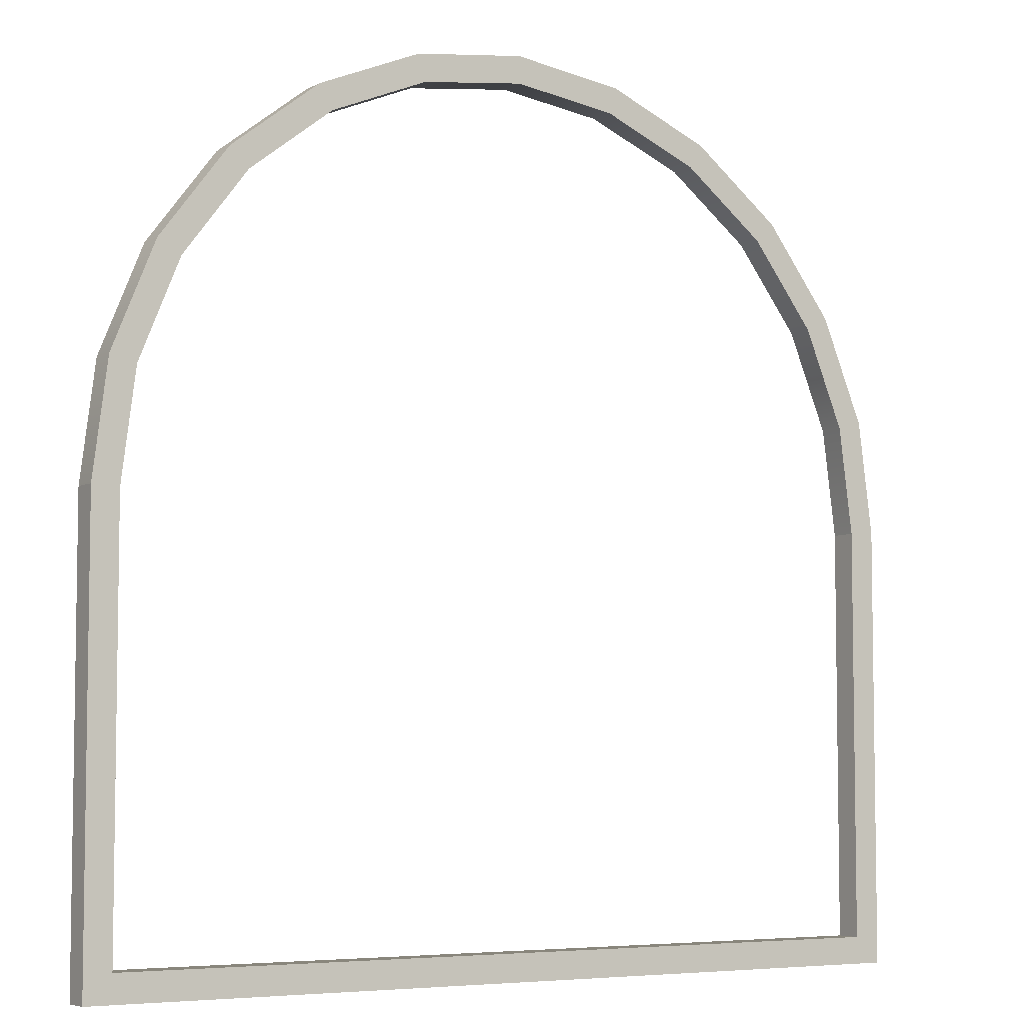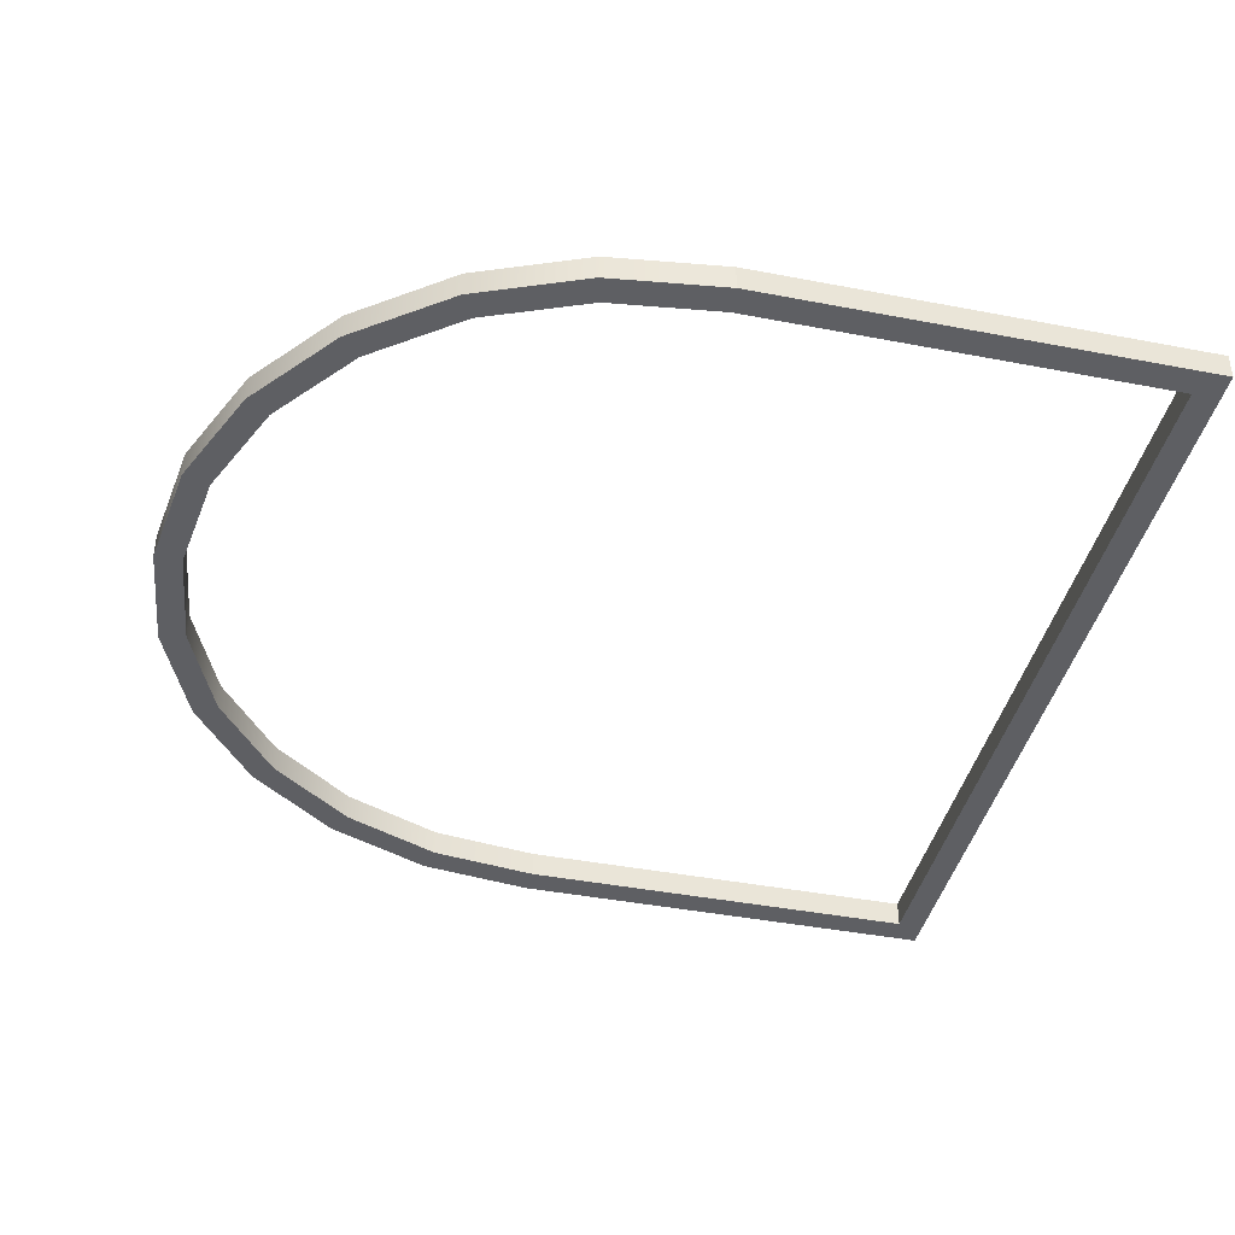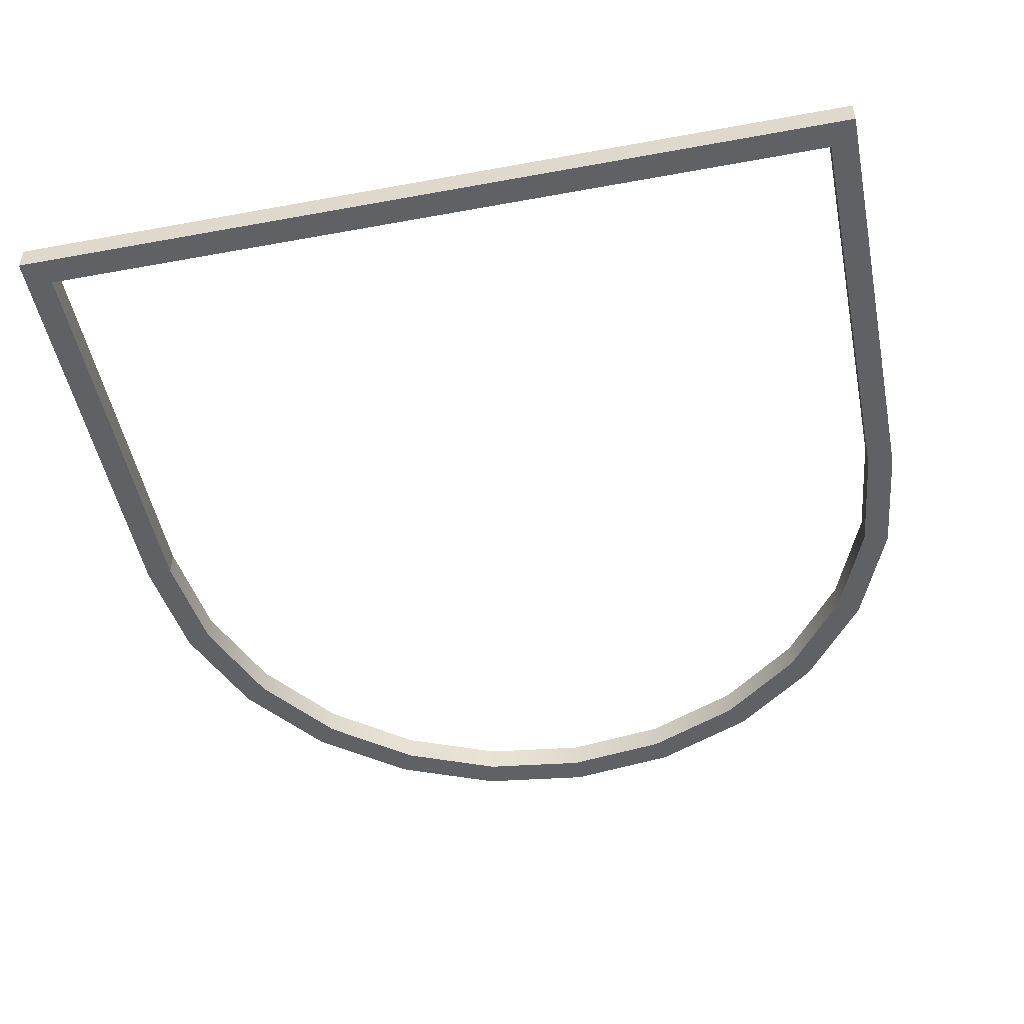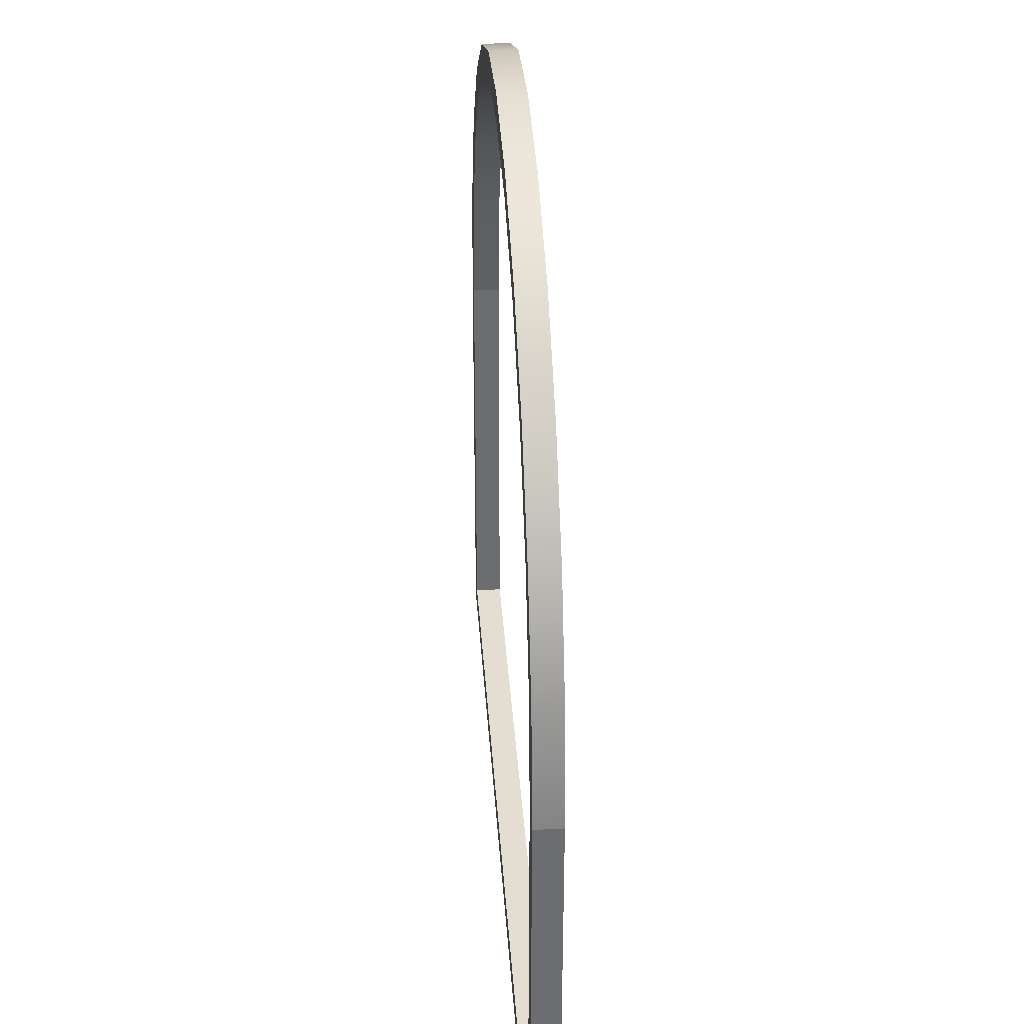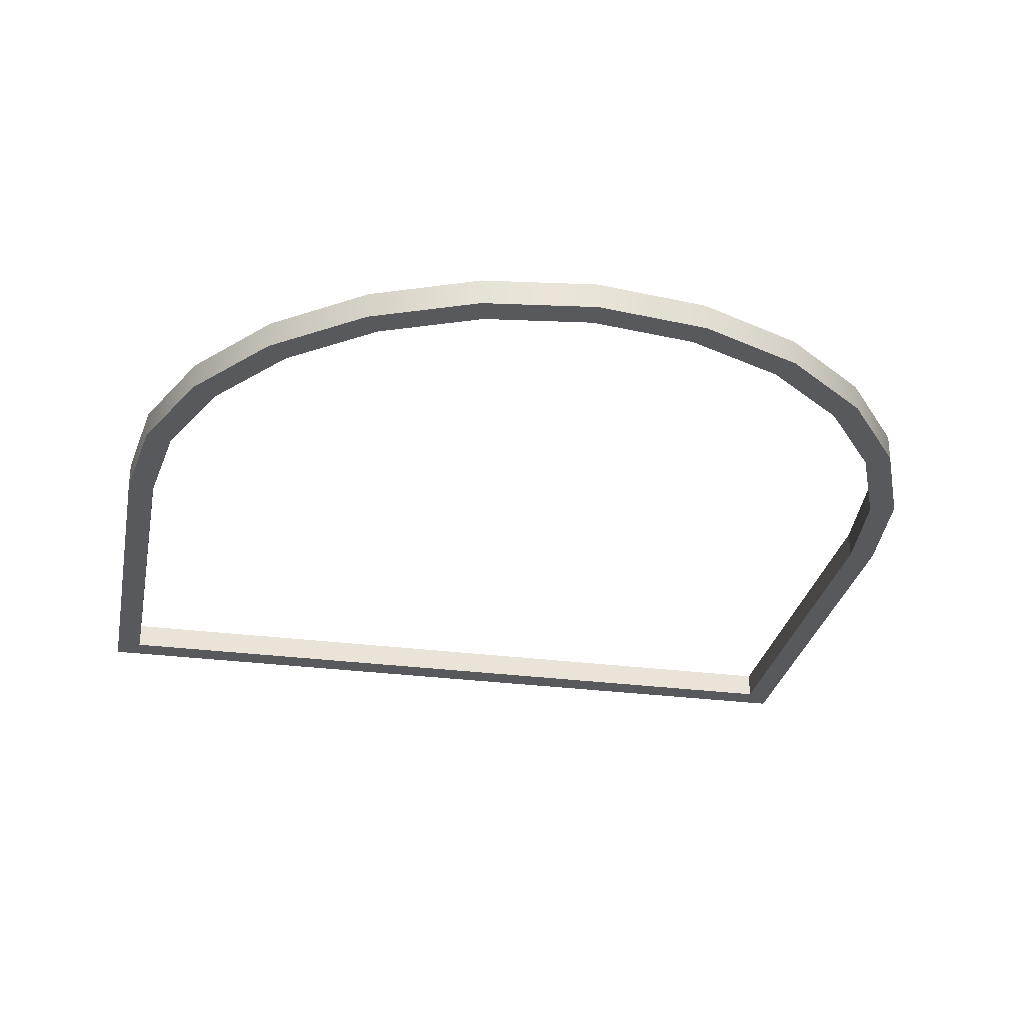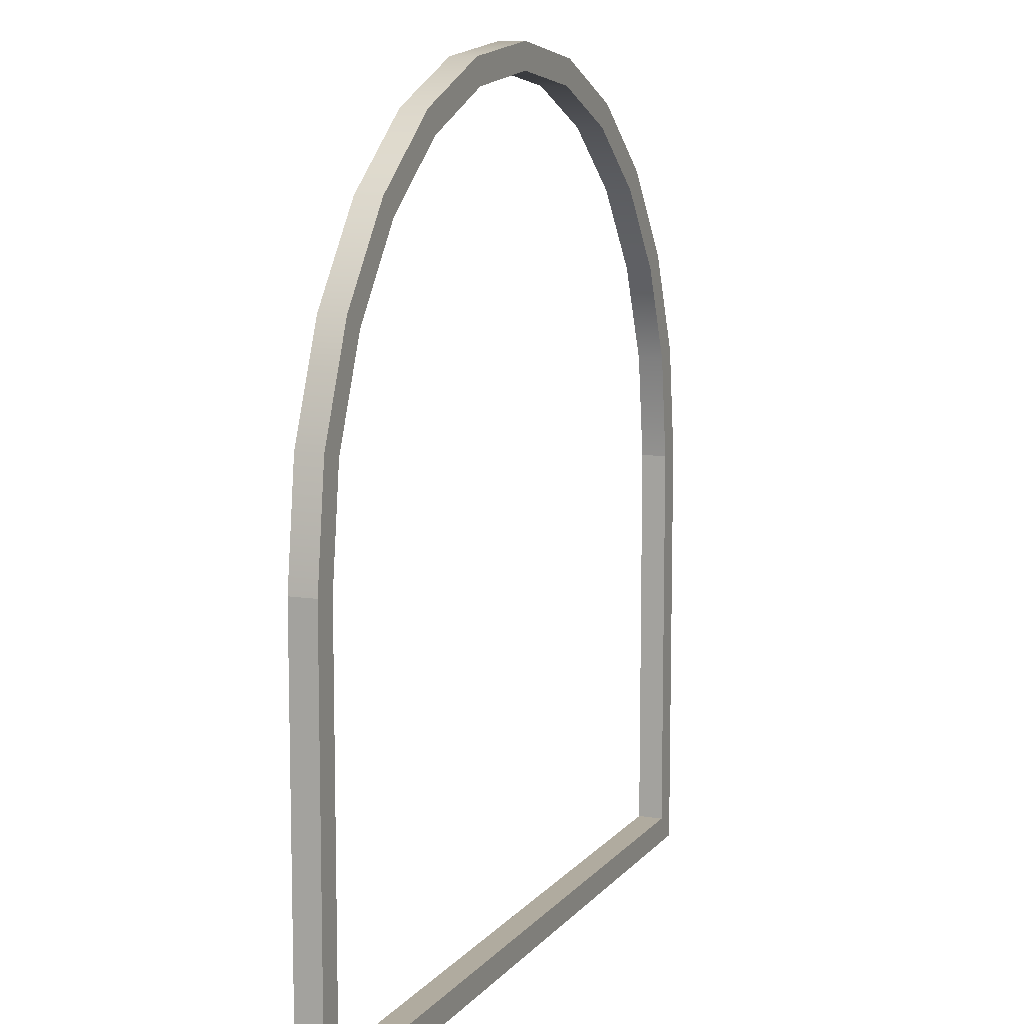
<metadata>
{"format":"obj","ext":"obj","renderer":"f3d","projection":"perspective","resolution":1024,"background":"white","views":[{"elev":-5.7,"azim":-32.8,"up":"+Z"},{"elev":-41.7,"azim":76.9,"up":"+Y"},{"elev":-50.2,"azim":-168.6,"up":"+Y"},{"elev":36.3,"azim":86.1,"up":"+Z"},{"elev":-29.1,"azim":-11.0,"up":"+Y"},{"elev":9.7,"azim":112.4,"up":"+Z"}]}
</metadata>
<code>
o Group73/mesh199/mesh199-geometry#mesh199-geometry
v 0.3501 0.4462 0.2659
v 0.3224 0.4387 0.2543
v 0.3224 0.4462 0.2543
v 0.3501 0.4387 0.2659
v 0.2987 0.4387 0.2359
v 0.3186 0.4462 0.2609
v 0.3797 0.4462 0.2698
v 0.3186 0.4387 0.2609
v 0.2987 0.4462 0.2359
v 0.2933 0.4387 0.2413
v 0.2933 0.4462 0.2413
v 0.3481 0.4462 0.2732
v 0.3797 0.4387 0.2698
v 0.3481 0.4387 0.2732
v 0.2805 0.4462 0.2119
v 0.2739 0.4387 0.2157
v 0.4093 0.4462 0.2659
v 0.4113 0.4462 0.2732
v 0.2805 0.4387 0.2119
v 0.2739 0.4462 0.2157
v 0.3797 0.4387 0.2774
v 0.4093 0.4387 0.2659
v 0.4113 0.4387 0.2732
v 0.3797 0.4462 0.2774
v 0.269 0.4462 0.184
v 0.2617 0.4462 0.1859
v 0.2617 0.4387 0.1859
v 0.4369 0.4462 0.2543
v 0.4408 0.4462 0.2609
v 0.269 0.4387 0.184
v 0.4369 0.4387 0.2543
v 0.4408 0.4387 0.2609
v 0.2651 0.4462 0.1535
v 0.2575 0.4462 0.154
v 0.2575 0.4387 0.154
v 0.4607 0.4462 0.2359
v 0.4661 0.4462 0.2413
v 0.4661 0.4387 0.2413
v 0.2651 0.4387 0.1535
v 0.4607 0.4387 0.2359
v 0.2651 0.4462 0.03809
v 0.2651 0.4387 0.03809
v 0.2575 0.4462 0.03056
v 0.4789 0.4462 0.2119
v 0.4855 0.4462 0.2157
v 0.2575 0.4387 0.03056
v 0.4789 0.4387 0.2119
v 0.4855 0.4387 0.2157
v 0.4943 0.4387 0.03809
v 0.5019 0.4462 0.03056
v 0.4904 0.4462 0.184
v 0.4977 0.4462 0.1859
v 0.4943 0.4462 0.03809
v 0.5019 0.4387 0.03056
v 0.4904 0.4387 0.184
v 0.4977 0.4387 0.1859
v 0.4943 0.4462 0.1535
v 0.5019 0.4462 0.154
v 0.5019 0.4387 0.154
v 0.4943 0.4387 0.1535
f 1 2 3
f 2 1 4
f 3 2 1
f 4 1 2
f 5 3 2
f 2 3 5
f 3 6 1
f 1 6 3
f 7 4 1
f 1 4 7
f 8 2 4
f 4 2 8
f 3 5 9
f 9 5 3
f 10 5 2
f 2 5 10
f 3 11 6
f 6 11 3
f 1 6 12
f 12 6 1
f 4 7 13
f 13 7 4
f 1 12 7
f 7 12 1
f 10 2 8
f 8 2 10
f 8 4 14
f 14 4 8
f 5 15 9
f 9 15 5
f 9 11 3
f 3 11 9
f 16 5 10
f 10 5 16
f 11 8 6
f 6 8 11
f 6 14 12
f 12 14 6
f 17 13 7
f 7 13 17
f 14 4 13
f 13 4 14
f 18 7 12
f 12 7 18
f 8 11 10
f 10 11 8
f 14 6 8
f 8 6 14
f 15 5 19
f 19 5 15
f 15 20 9
f 9 20 15
f 9 20 11
f 11 20 9
f 16 19 5
f 5 19 16
f 10 20 16
f 16 20 10
f 21 12 14
f 14 12 21
f 13 17 22
f 22 17 13
f 18 17 7
f 7 17 18
f 14 13 23
f 23 13 14
f 18 12 24
f 24 12 18
f 20 10 11
f 11 10 20
f 19 25 15
f 15 25 19
f 15 26 20
f 20 26 15
f 27 19 16
f 16 19 27
f 26 16 20
f 20 16 26
f 12 21 24
f 24 21 12
f 14 23 21
f 21 23 14
f 28 22 17
f 17 22 28
f 22 23 13
f 13 23 22
f 29 17 18
f 18 17 29
f 24 23 18
f 18 23 24
f 25 19 30
f 30 19 25
f 25 26 15
f 15 26 25
f 27 30 19
f 19 30 27
f 16 26 27
f 27 26 16
f 23 24 21
f 21 24 23
f 22 28 31
f 31 28 22
f 29 28 17
f 17 28 29
f 22 32 23
f 23 32 22
f 18 32 29
f 29 32 18
f 32 18 23
f 23 18 32
f 30 33 25
f 25 33 30
f 25 34 26
f 26 34 25
f 35 30 27
f 27 30 35
f 34 27 26
f 26 27 34
f 36 31 28
f 28 31 36
f 31 32 22
f 22 32 31
f 37 28 29
f 29 28 37
f 38 29 32
f 32 29 38
f 33 30 39
f 39 30 33
f 33 34 25
f 25 34 33
f 35 39 30
f 30 39 35
f 27 34 35
f 35 34 27
f 31 36 40
f 40 36 31
f 37 36 28
f 28 36 37
f 31 38 32
f 32 38 31
f 29 38 37
f 37 38 29
f 39 41 33
f 33 41 39
f 41 34 33
f 33 34 41
f 35 42 39
f 39 42 35
f 43 35 34
f 34 35 43
f 44 40 36
f 36 40 44
f 40 38 31
f 31 38 40
f 45 36 37
f 37 36 45
f 38 45 37
f 37 45 38
f 41 39 42
f 42 39 41
f 41 43 34
f 34 43 41
f 46 42 35
f 35 42 46
f 35 43 46
f 46 43 35
f 40 44 47
f 47 44 40
f 45 44 36
f 36 44 45
f 40 48 38
f 38 48 40
f 45 38 48
f 48 38 45
f 49 41 42
f 42 41 49
f 43 41 50
f 50 41 43
f 42 46 49
f 49 46 42
f 50 46 43
f 43 46 50
f 51 47 44
f 44 47 51
f 47 48 40
f 40 48 47
f 52 44 45
f 45 44 52
f 48 52 45
f 45 52 48
f 41 49 53
f 53 49 41
f 53 50 41
f 41 50 53
f 54 49 46
f 46 49 54
f 46 50 54
f 54 50 46
f 47 51 55
f 55 51 47
f 52 51 44
f 44 51 52
f 47 56 48
f 48 56 47
f 52 48 56
f 56 48 52
f 49 57 53
f 53 57 49
f 50 53 58
f 58 53 50
f 49 54 59
f 59 54 49
f 50 59 54
f 54 59 50
f 57 55 51
f 51 55 57
f 55 56 47
f 47 56 55
f 58 51 52
f 52 51 58
f 56 58 52
f 52 58 56
f 57 49 60
f 60 49 57
f 58 53 57
f 57 53 58
f 59 50 58
f 58 50 59
f 49 59 60
f 60 59 49
f 55 57 60
f 60 57 55
f 58 57 51
f 51 57 58
f 55 59 56
f 56 59 55
f 58 56 59
f 59 56 58
f 60 59 55
f 55 59 60

</code>
